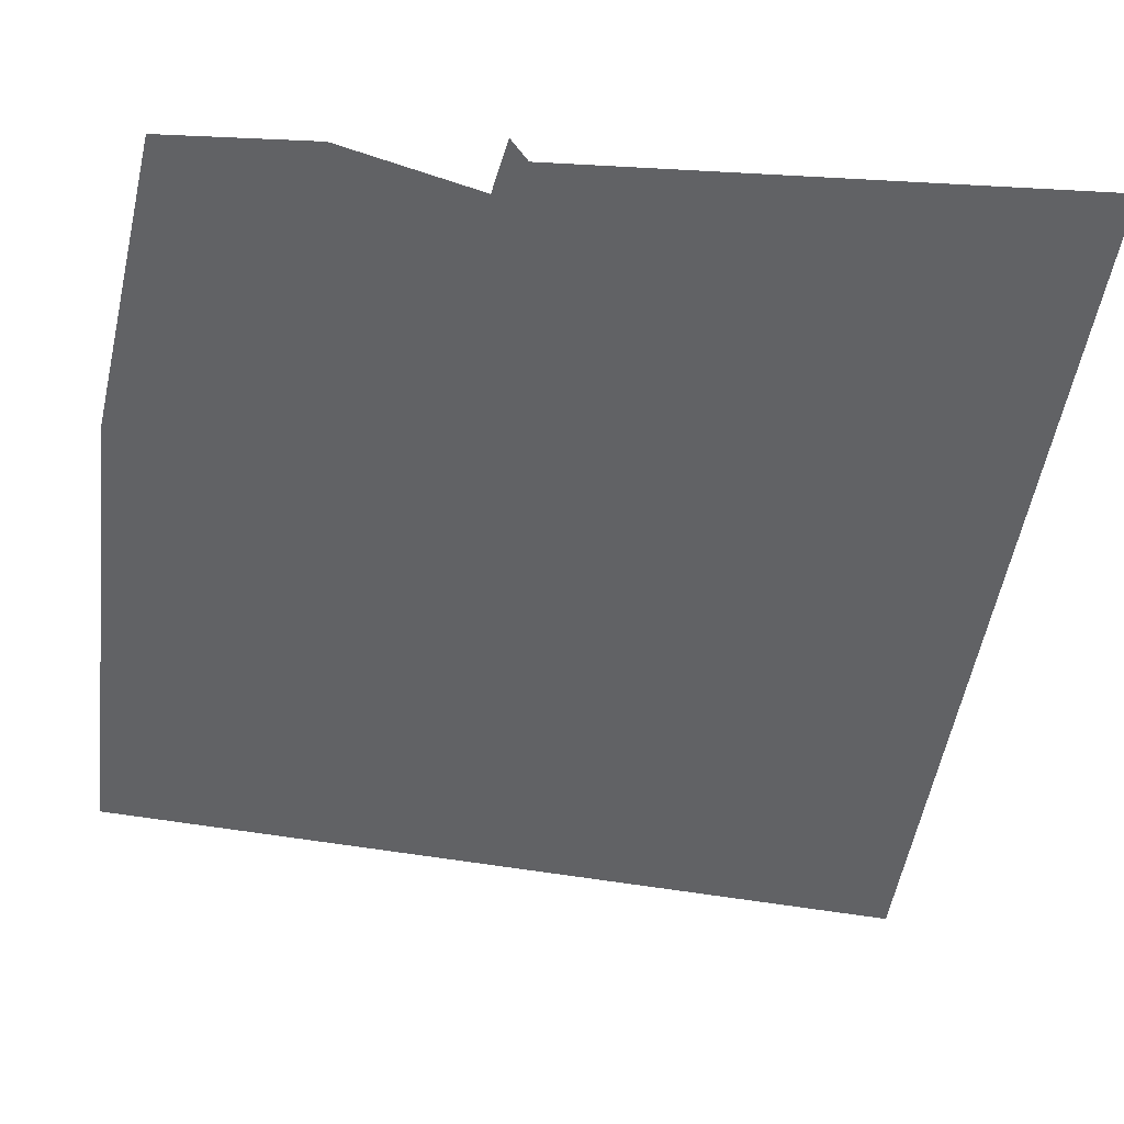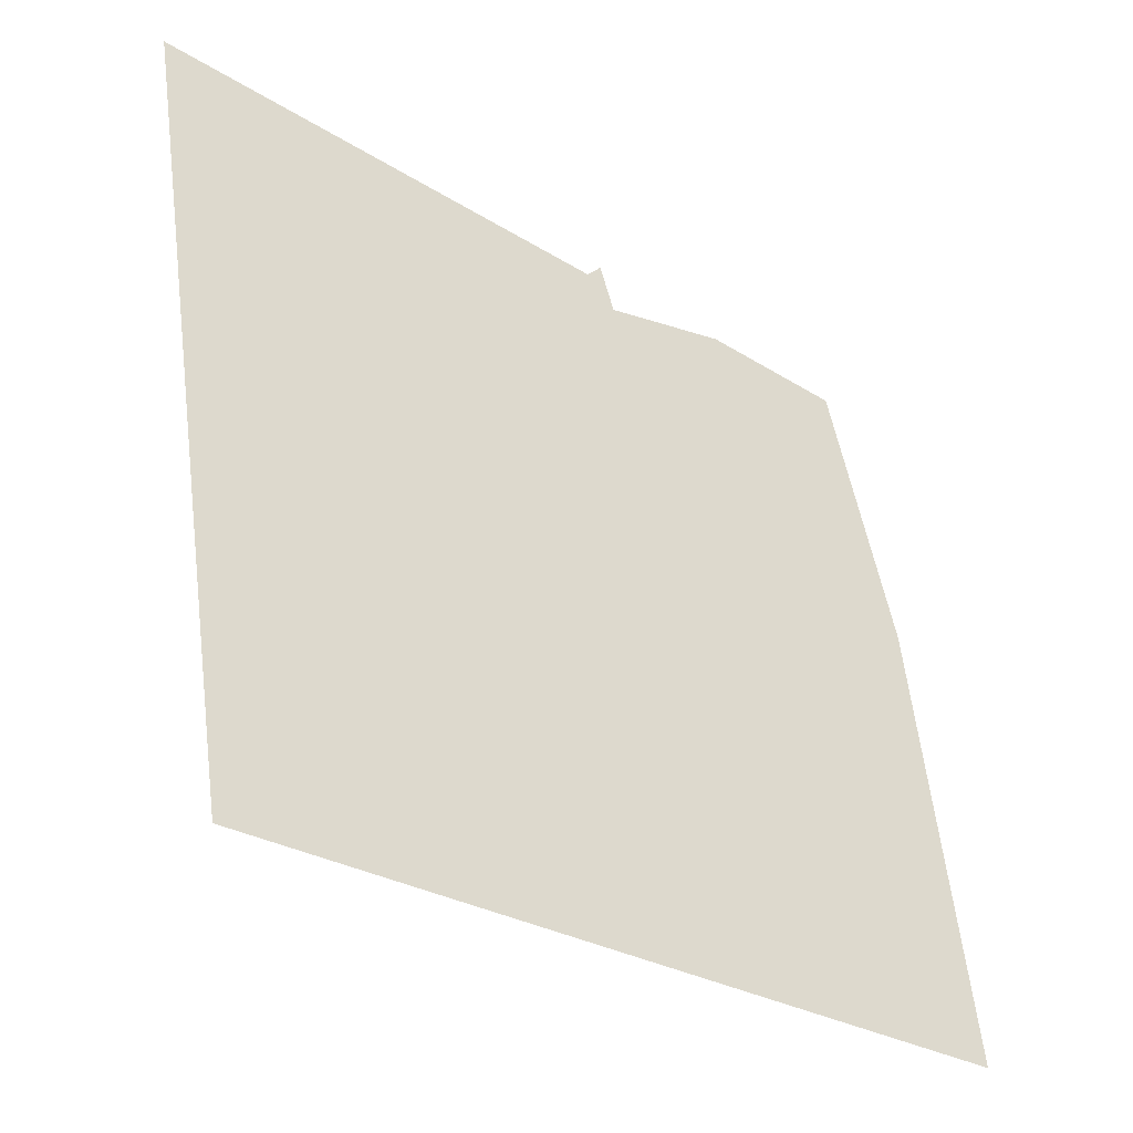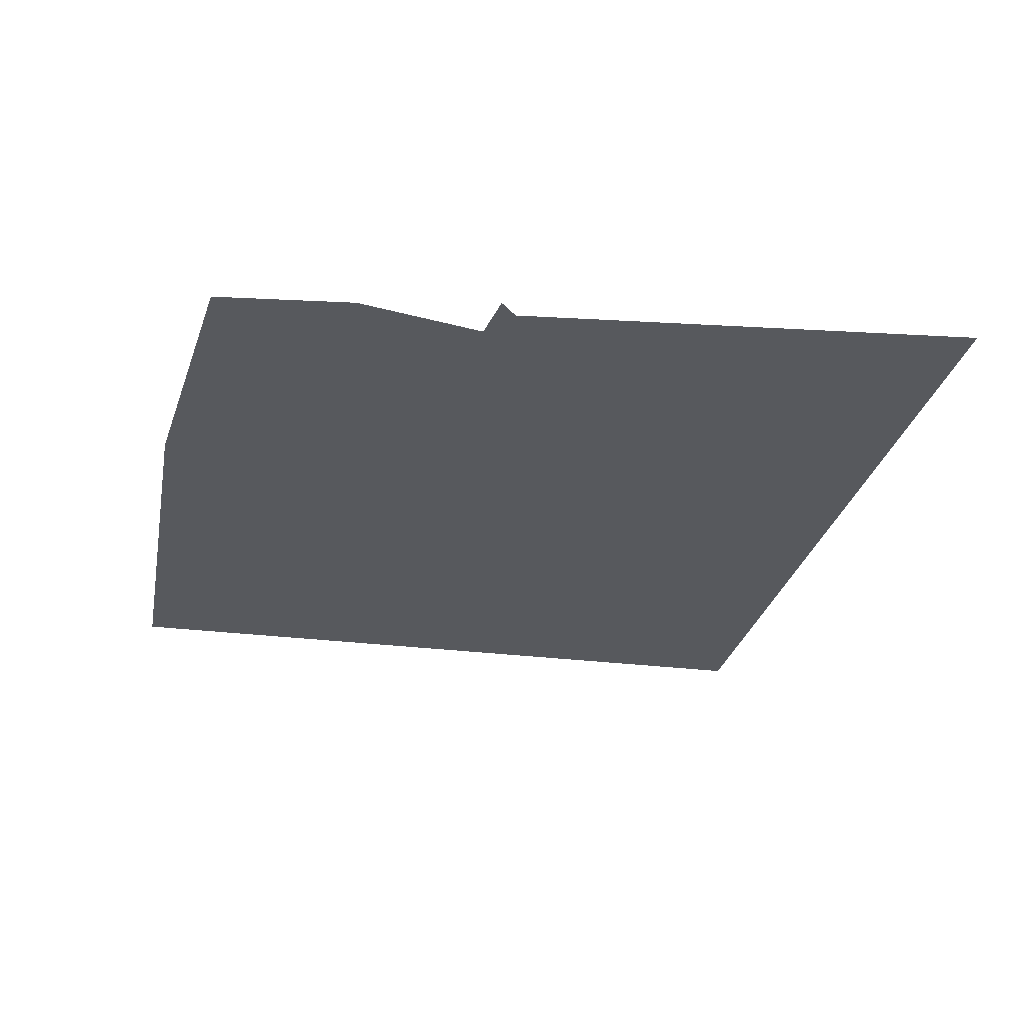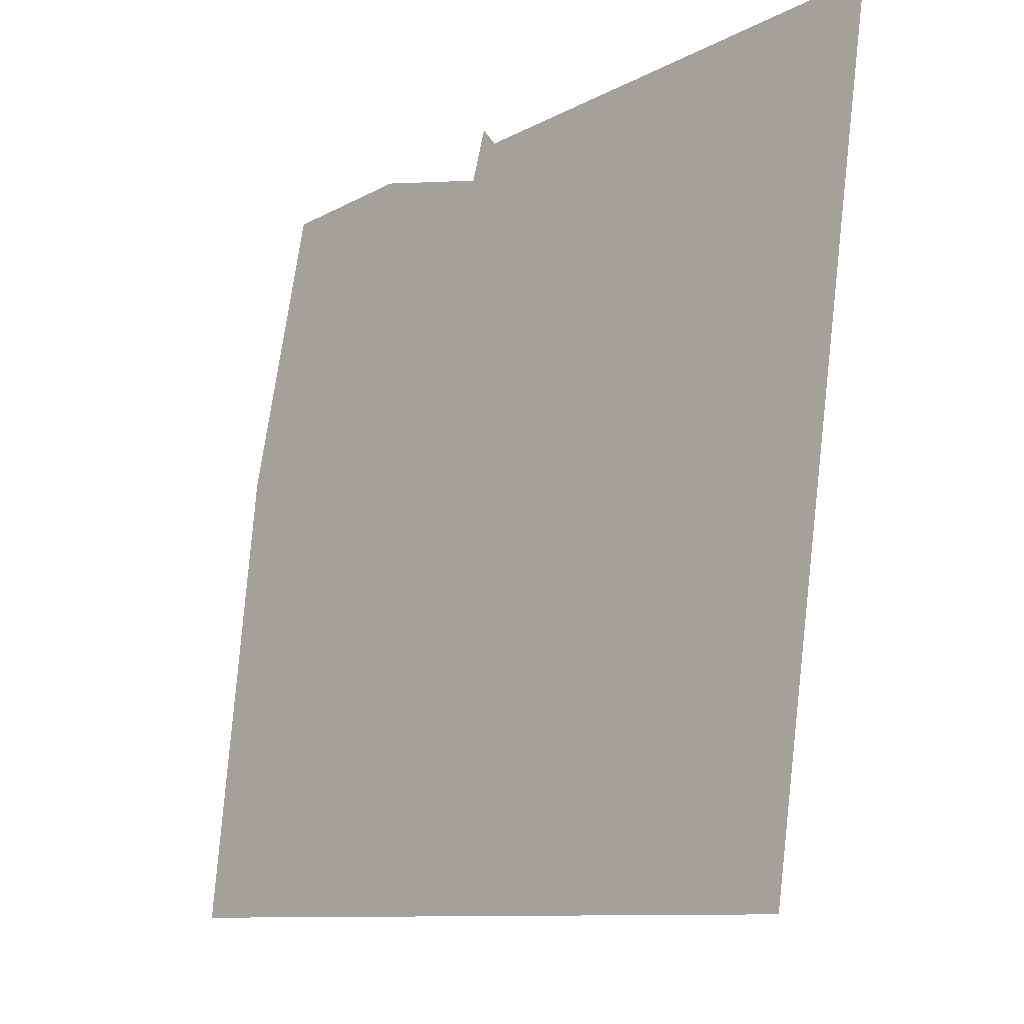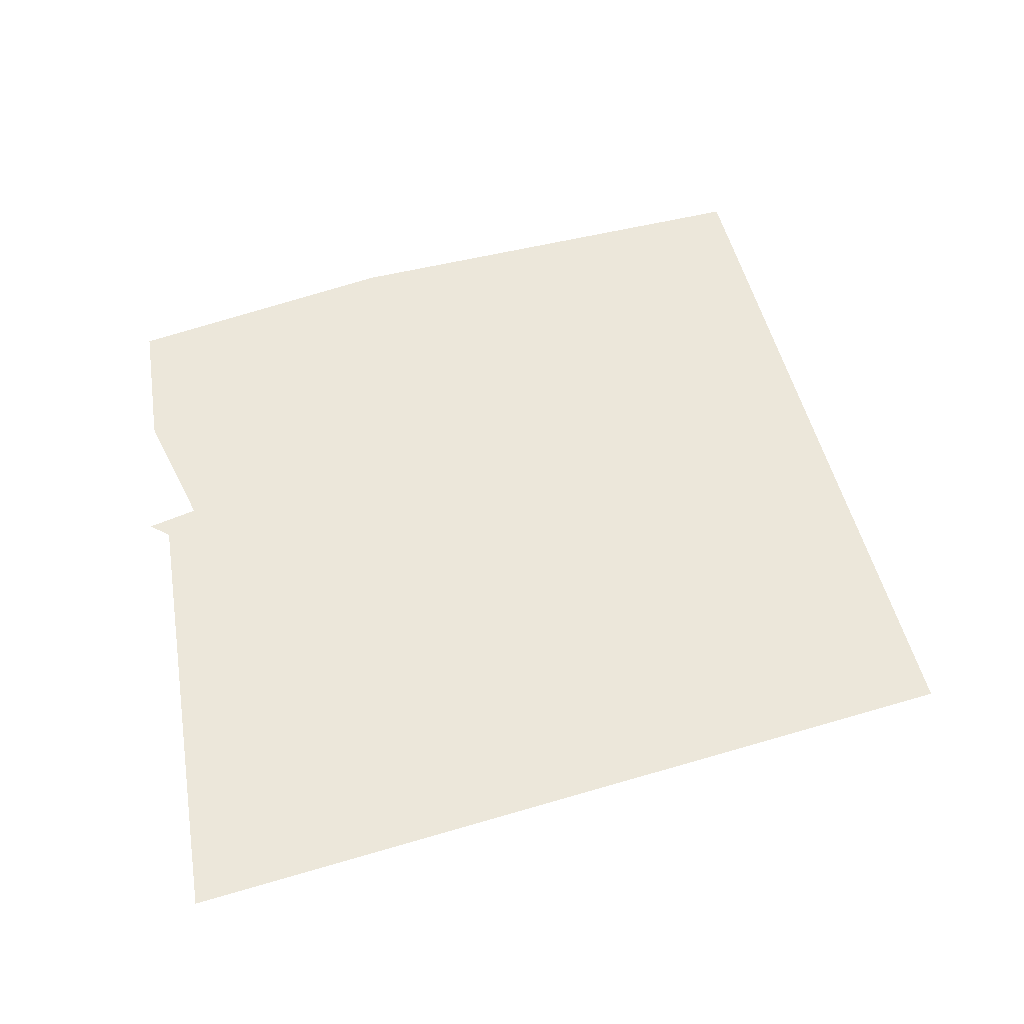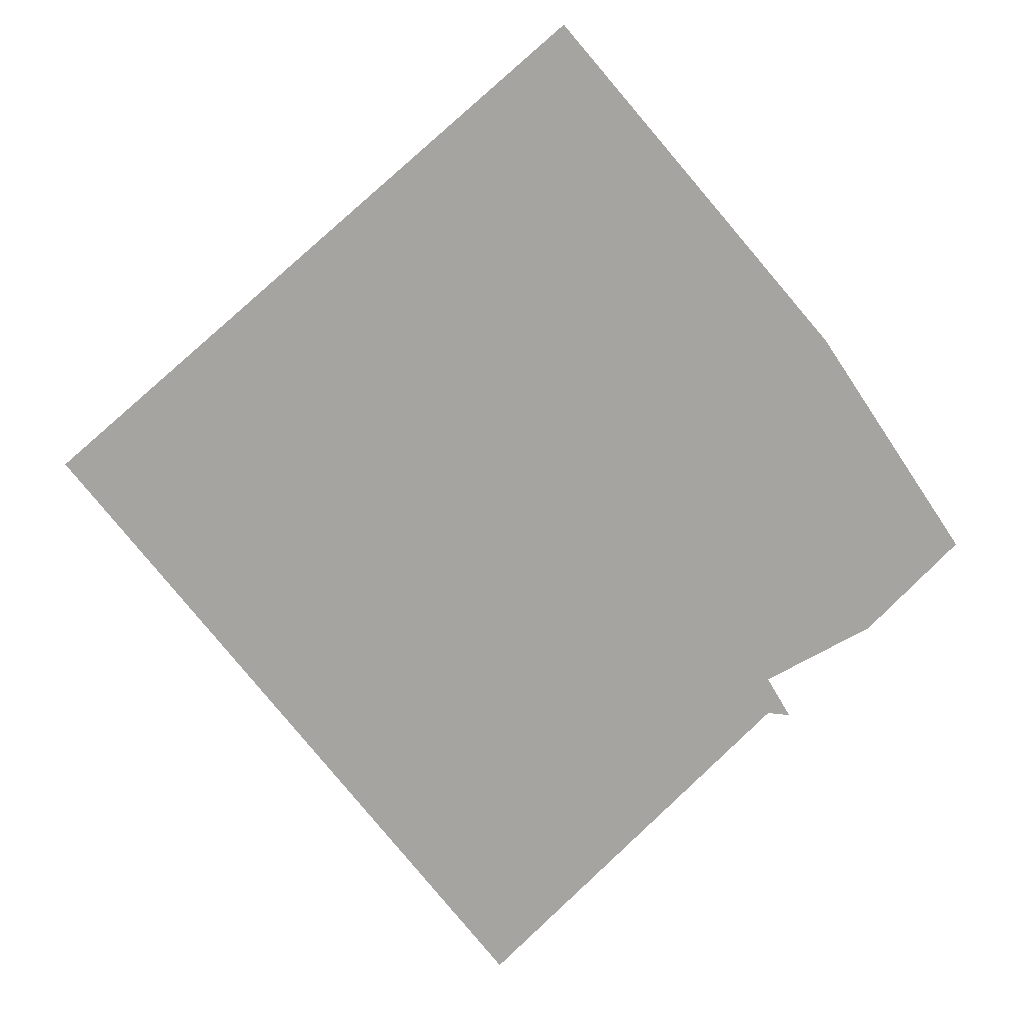
<metadata>
{"format":"obj","ext":"obj","renderer":"f3d","projection":"perspective","resolution":1024,"background":"white","views":[{"elev":38.9,"azim":-175.2,"up":"+Y"},{"elev":-42.8,"azim":-36.3,"up":"+Y"},{"elev":-29.4,"azim":175.8,"up":"+Z"},{"elev":-18.2,"azim":-134.3,"up":"+Y"},{"elev":53.8,"azim":-98.4,"up":"+Z"},{"elev":-73.3,"azim":47.0,"up":"+Z"}]}
</metadata>
<code>
v 0.8203 3.076 2.865
v 1.641 3.076 2.865
v 2.021 1.436 2.865
v 2.314 -1.201 2.865
v -2.021 -1.67 2.865
v -2.783 2.988 2.865
v -0.08789 3.018 2.865
v -2.74e-07 3.135 2.865
v 0.08789 2.842 2.865
f 9 1 2
f 7 8 9
f 5 6 7
f 3 4 5
f 9 2 3
f 5 7 9
f 9 3 5

</code>
